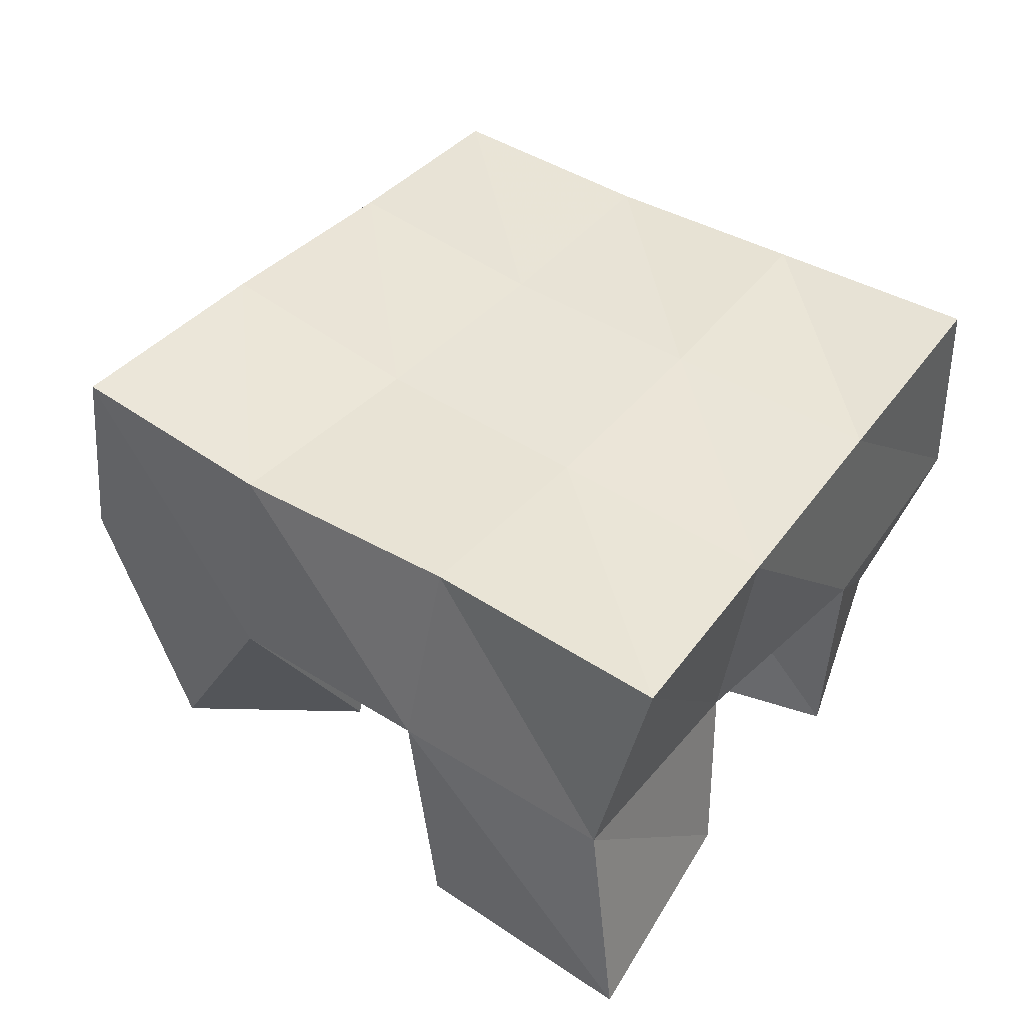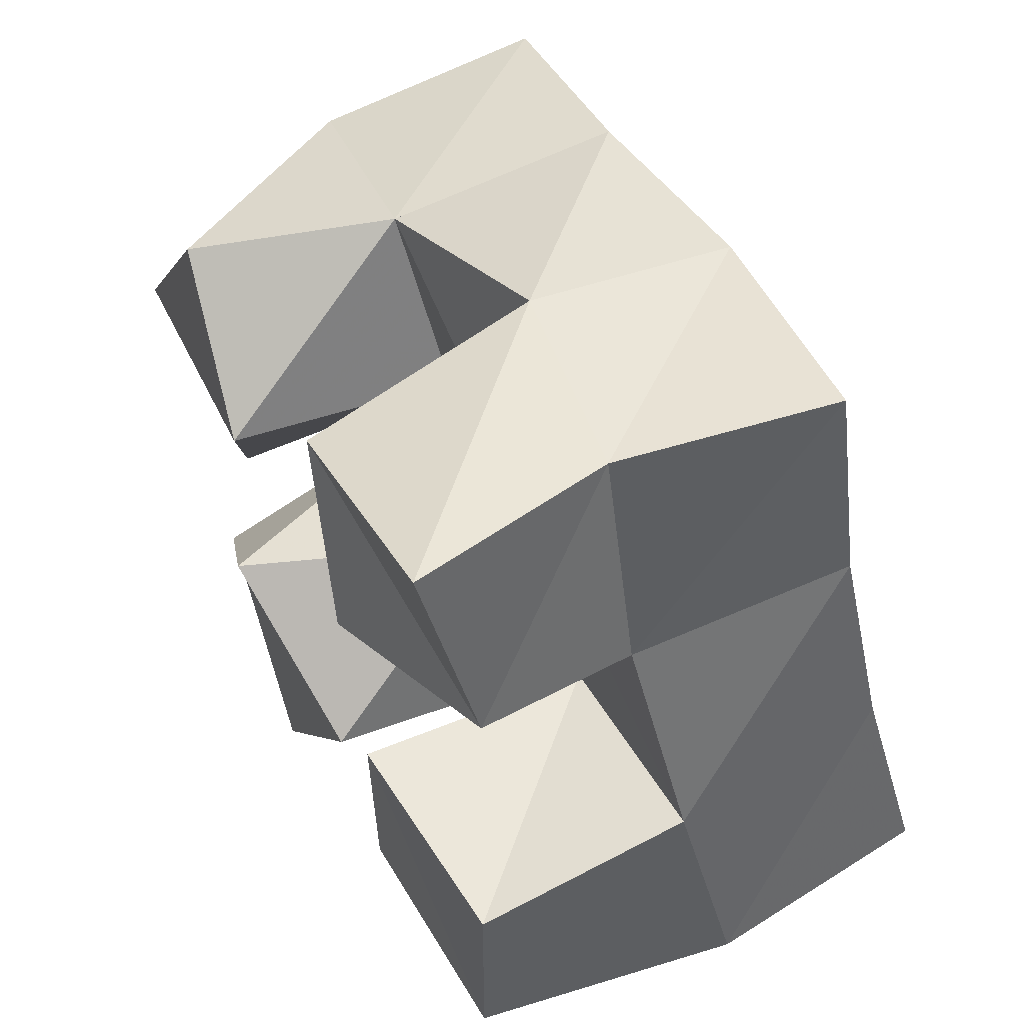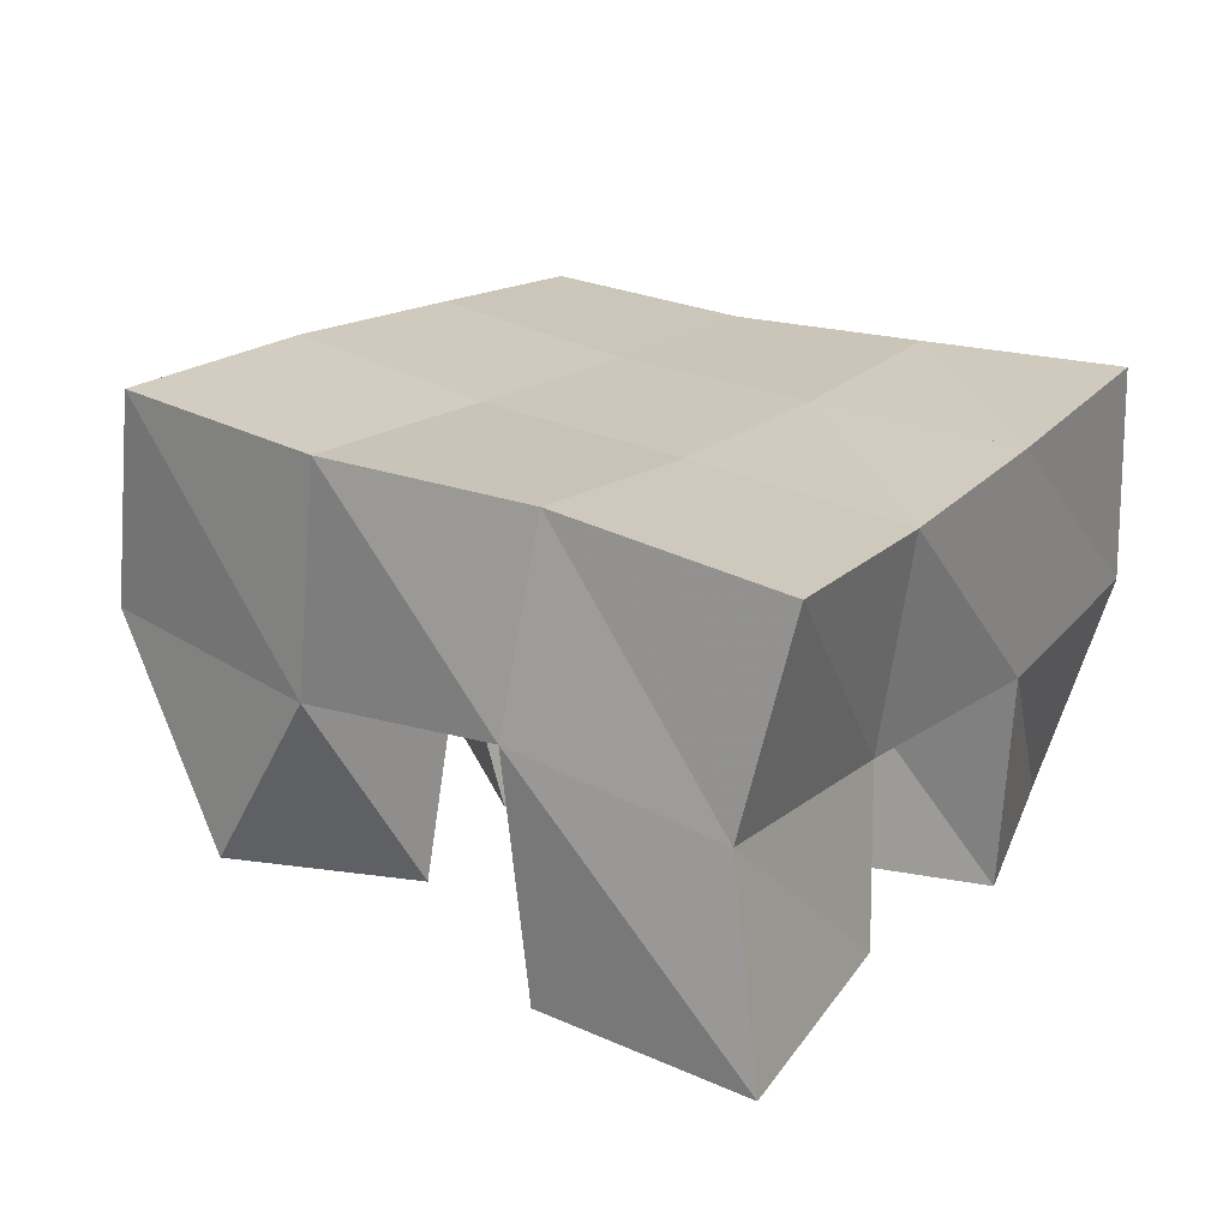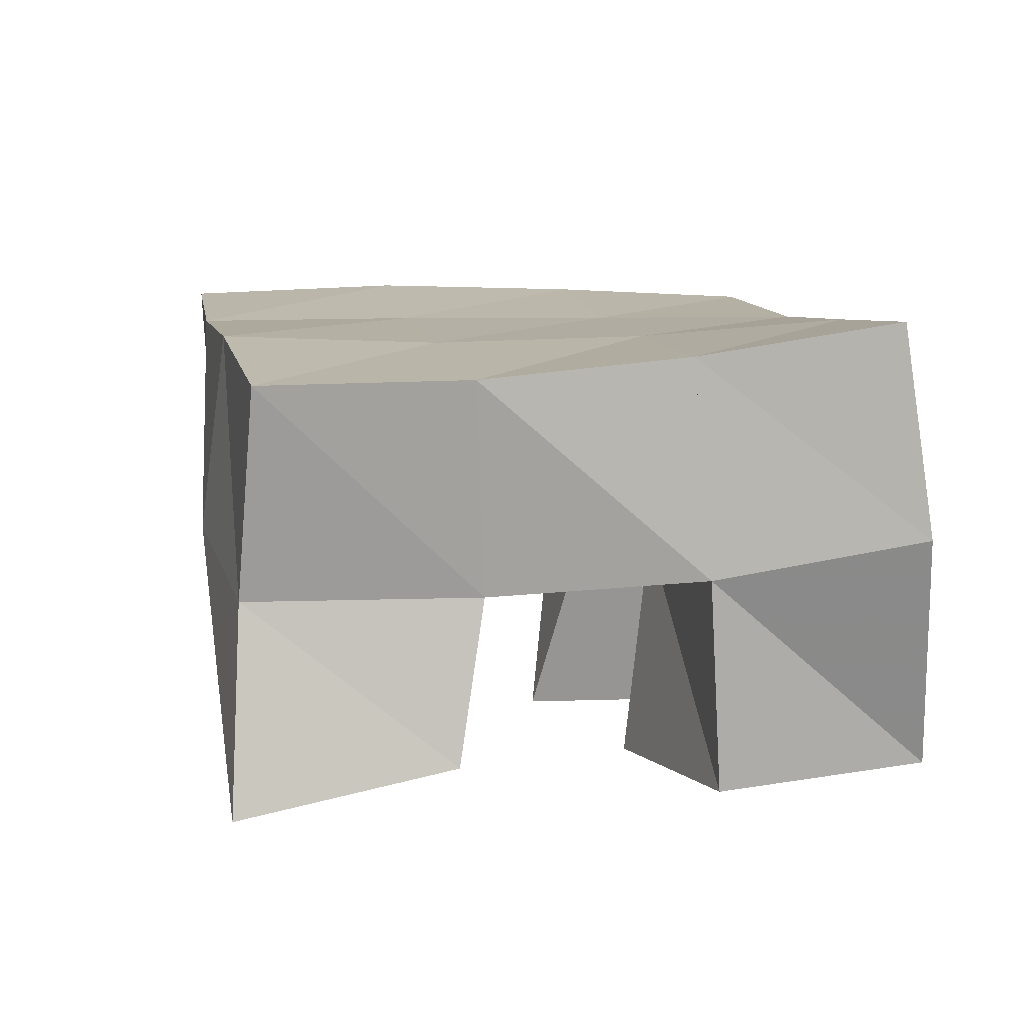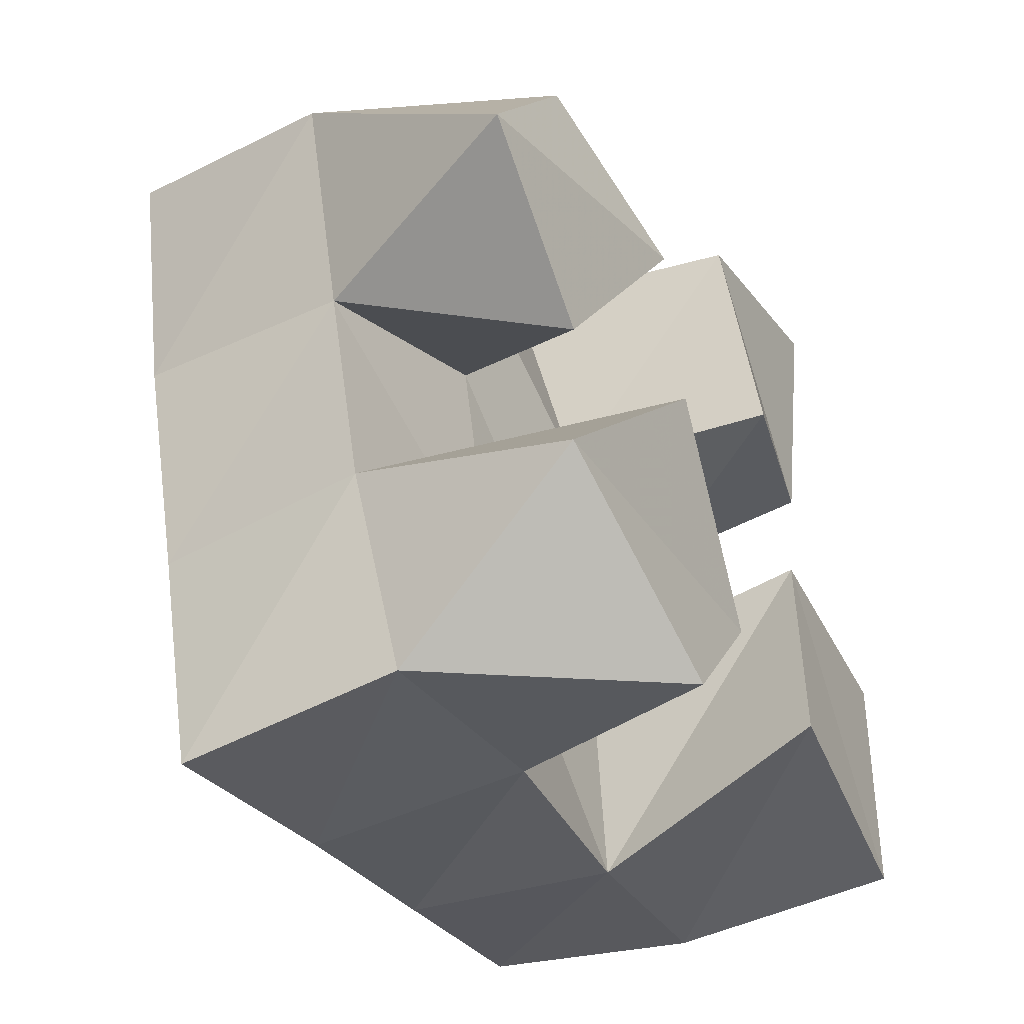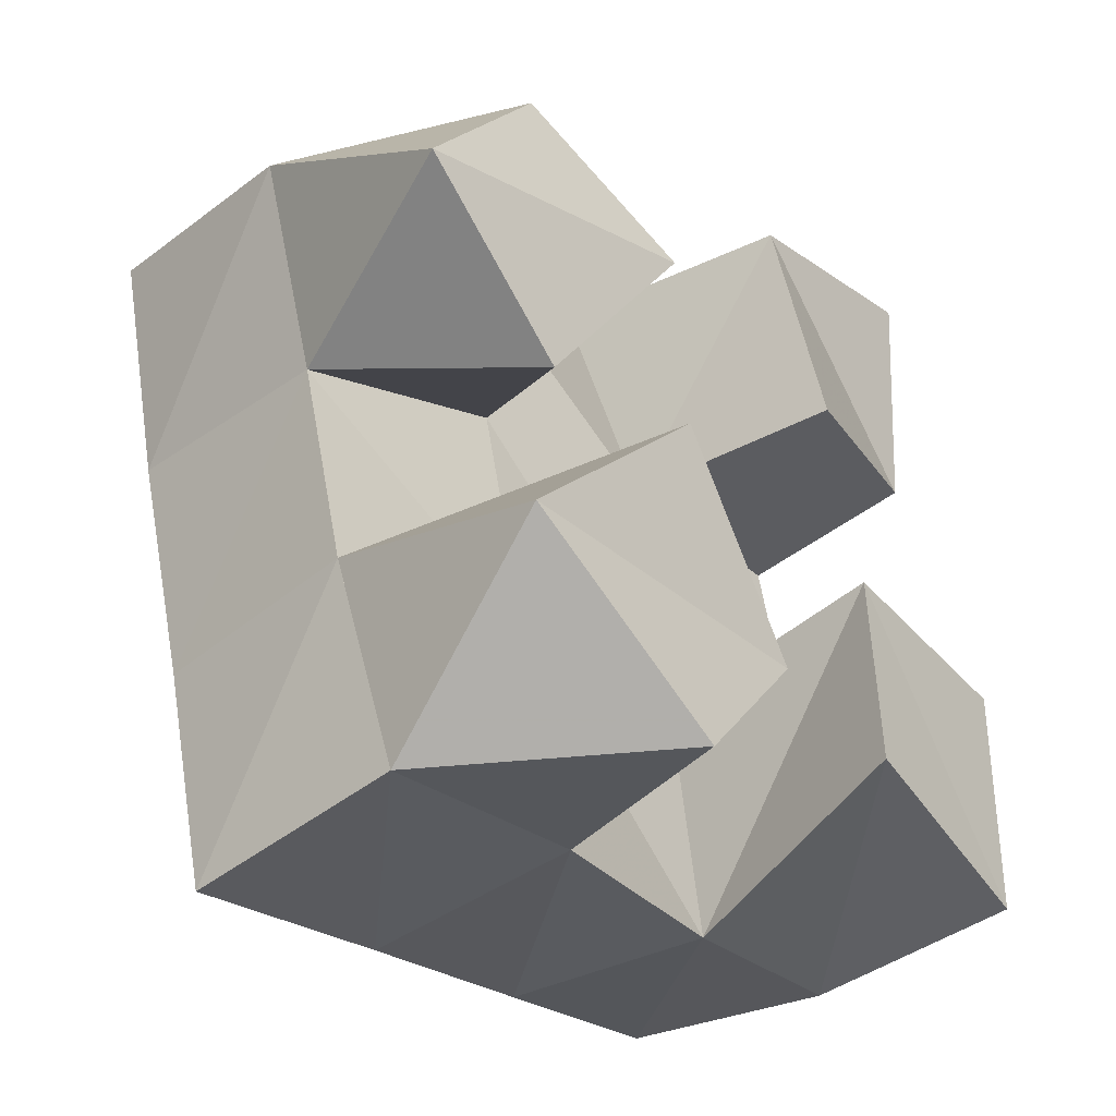
<metadata>
{"format":"obj","ext":"obj","renderer":"f3d","projection":"perspective","resolution":1024,"background":"white","views":[{"elev":38.5,"azim":19.8,"up":"+Y"},{"elev":56.3,"azim":58.7,"up":"+Z"},{"elev":17.8,"azim":18.2,"up":"+Y"},{"elev":6.2,"azim":63.8,"up":"+Y"},{"elev":-46.4,"azim":-64.7,"up":"+Z"},{"elev":-44.0,"azim":-53.6,"up":"+Z"}]}
</metadata>
<code>
v 0.6079 0.104 0.8553
v 0.5846 0.1581 0.8608
v 0.6373 0.1049 0.8948
v 0.6339 0.1541 0.8717
v 0.566 0.1118 0.887
v 0.571 0.1625 0.9058
v 0.599 0.1 0.9275
v 0.6205 0.156 0.9206
v 0.6547 0.1 0.9797
v 0.6531 0.1492 0.9828
v 0.6999 0.1086 0.9961
v 0.6979 0.1457 0.9891
v 0.6423 0.1033 1.029
v 0.6381 0.1574 1.034
v 0.691 0.1 1.046
v 0.6847 0.1464 1.041
v 0.5761 0.1153 0.9331
v 0.5591 0.1638 0.9492
v 0.6013 0.1033 0.9798
v 0.6064 0.1558 0.9709
v 0.5354 0.1137 0.9566
v 0.5408 0.1622 0.9943
v 0.5649 0.1131 1.003
v 0.5891 0.1529 1.013
v 0.6643 0.1001 0.8882
v 0.6835 0.1565 0.8809
v 0.7116 0.101 0.8805
v 0.7295 0.1565 0.8922
v 0.6629 0.1 0.9345
v 0.6687 0.1528 0.9309
v 0.7134 0.1002 0.9378
v 0.7173 0.1489 0.9428
v 0.5896 0.2095 0.8597
v 0.6366 0.2049 0.8713
v 0.5788 0.2117 0.9077
v 0.6248 0.2048 0.921
v 0.5652 0.2128 0.9555
v 0.6111 0.2049 0.9697
v 0.5497 0.2107 1.004
v 0.5955 0.2044 1.018
v 0.683 0.2052 0.8859
v 0.6702 0.2015 0.9343
v 0.6577 0.2003 0.9828
v 0.6454 0.2021 1.03
v 0.7304 0.2058 0.9012
v 0.7177 0.1985 0.9479
v 0.7063 0.194 0.995
v 0.6966 0.1933 1.042
f 1 2 4
f 3 1 4
f 2 6 8
f 4 2 8
f 6 5 7
f 8 6 7
f 5 1 3
f 7 5 3
f 8 7 3
f 4 8 3
f 2 1 5
f 6 2 5
f 9 10 12
f 11 9 12
f 10 14 16
f 12 10 16
f 14 13 15
f 16 14 15
f 13 9 11
f 15 13 11
f 16 15 11
f 12 16 11
f 10 9 13
f 14 10 13
f 17 18 20
f 19 17 20
f 18 22 24
f 20 18 24
f 22 21 23
f 24 22 23
f 21 17 19
f 23 21 19
f 24 23 19
f 20 24 19
f 18 17 21
f 22 18 21
f 25 26 28
f 27 25 28
f 26 30 32
f 28 26 32
f 30 29 31
f 32 30 31
f 29 25 27
f 31 29 27
f 32 31 27
f 28 32 27
f 26 25 29
f 30 26 29
f 2 33 34
f 4 2 34
f 33 35 36
f 34 33 36
f 35 6 8
f 36 35 8
f 6 2 4
f 8 6 4
f 36 8 4
f 34 36 4
f 33 2 6
f 35 33 6
f 6 35 36
f 8 6 36
f 35 37 38
f 36 35 38
f 37 18 20
f 38 37 20
f 18 6 8
f 20 18 8
f 38 20 8
f 36 38 8
f 35 6 18
f 37 35 18
f 18 37 38
f 20 18 38
f 37 39 40
f 38 37 40
f 39 22 24
f 40 39 24
f 22 18 20
f 24 22 20
f 40 24 20
f 38 40 20
f 37 18 22
f 39 37 22
f 4 34 41
f 26 4 41
f 34 36 42
f 41 34 42
f 36 8 30
f 42 36 30
f 8 4 26
f 30 8 26
f 42 30 26
f 41 42 26
f 34 4 8
f 36 34 8
f 8 36 42
f 30 8 42
f 36 38 43
f 42 36 43
f 38 20 10
f 43 38 10
f 20 8 30
f 10 20 30
f 43 10 30
f 42 43 30
f 36 8 20
f 38 36 20
f 20 38 43
f 10 20 43
f 38 40 44
f 43 38 44
f 40 24 14
f 44 40 14
f 24 20 10
f 14 24 10
f 44 14 10
f 43 44 10
f 38 20 24
f 40 38 24
f 26 41 45
f 28 26 45
f 41 42 46
f 45 41 46
f 42 30 32
f 46 42 32
f 30 26 28
f 32 30 28
f 46 32 28
f 45 46 28
f 41 26 30
f 42 41 30
f 30 42 46
f 32 30 46
f 42 43 47
f 46 42 47
f 43 10 12
f 47 43 12
f 10 30 32
f 12 10 32
f 47 12 32
f 46 47 32
f 42 30 10
f 43 42 10
f 10 43 47
f 12 10 47
f 43 44 48
f 47 43 48
f 44 14 16
f 48 44 16
f 14 10 12
f 16 14 12
f 48 16 12
f 47 48 12
f 43 10 14
f 44 43 14

</code>
